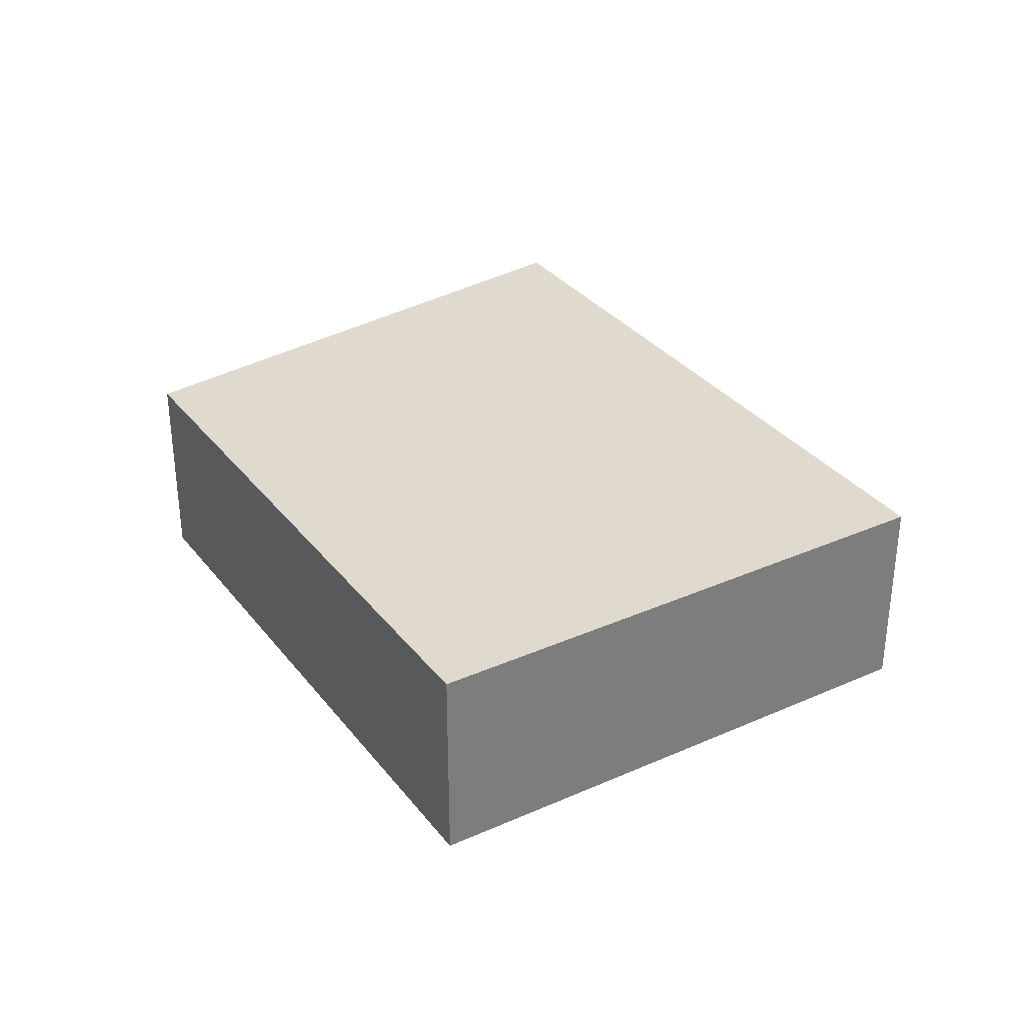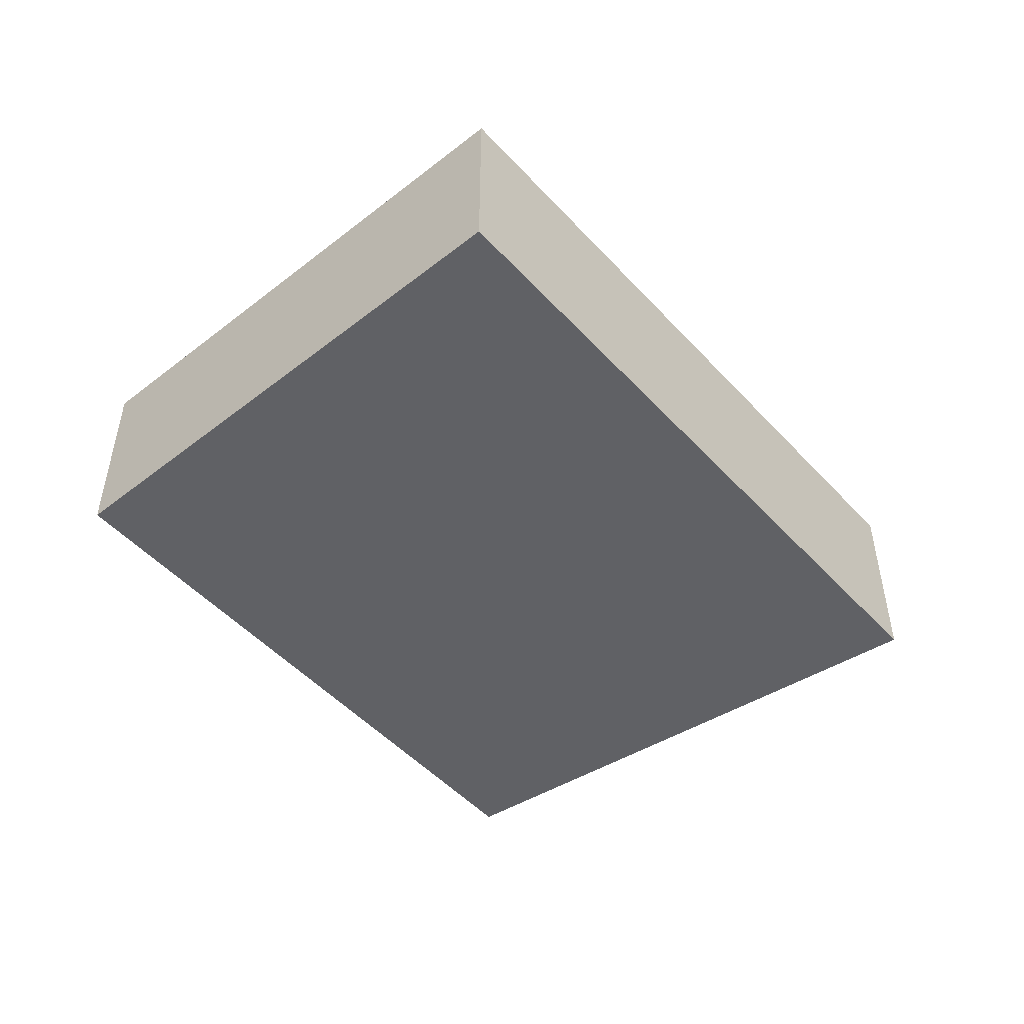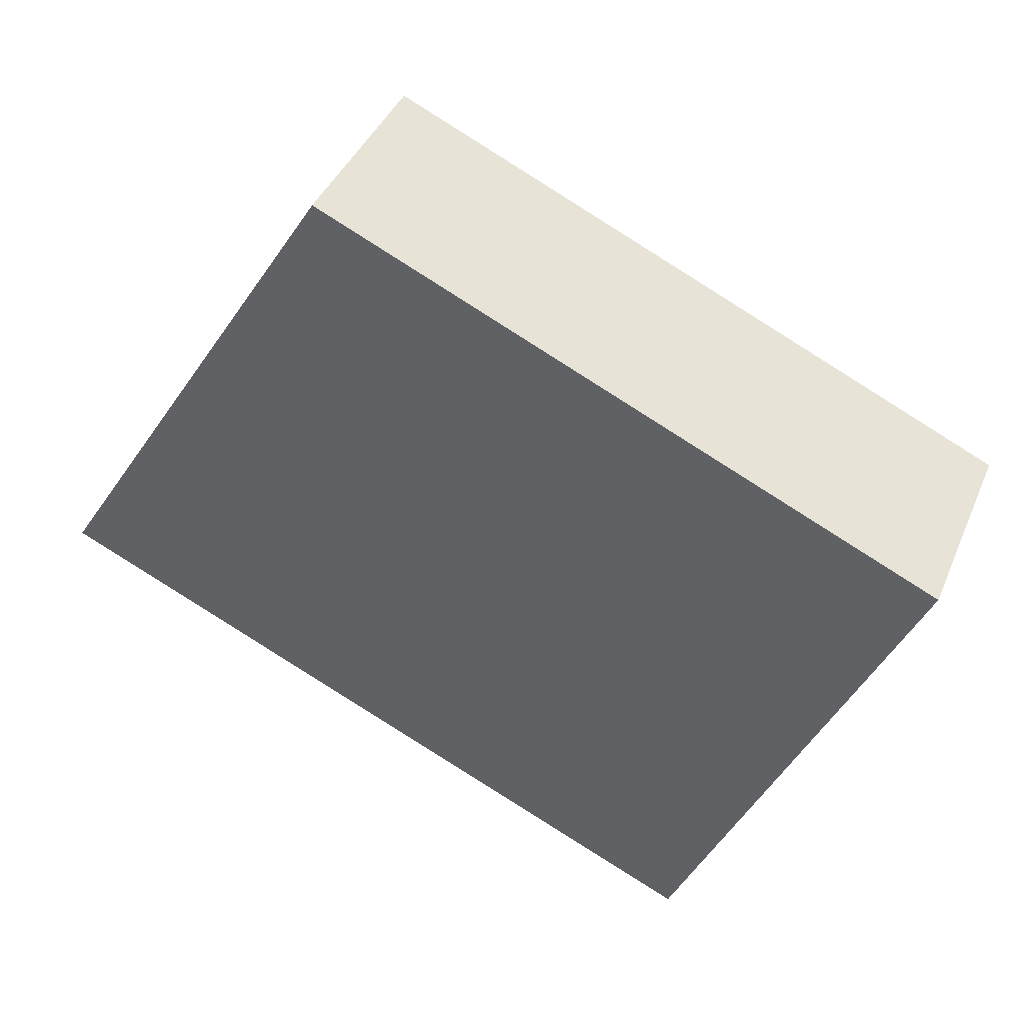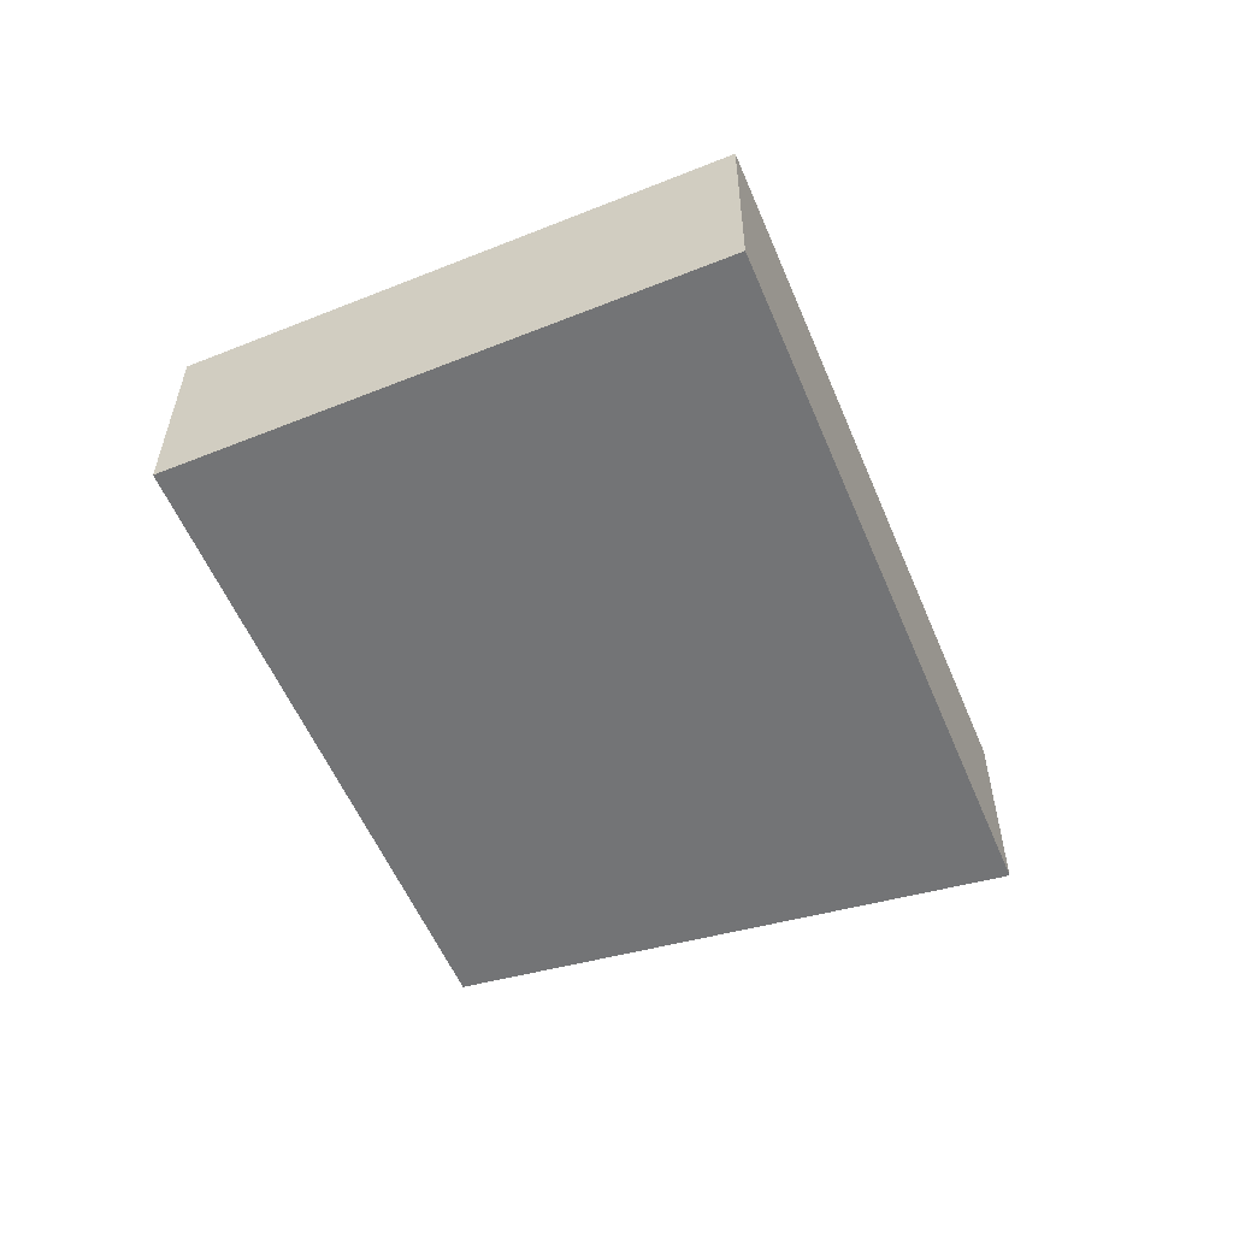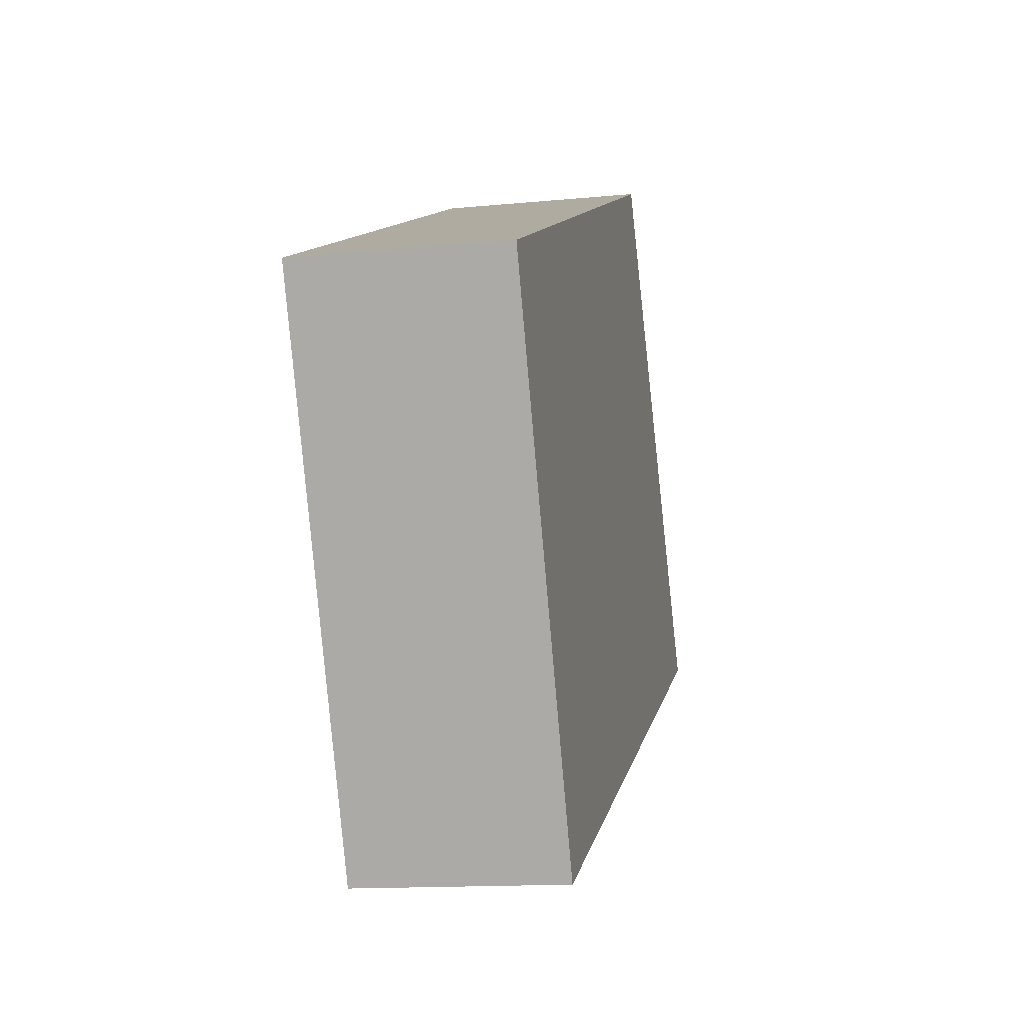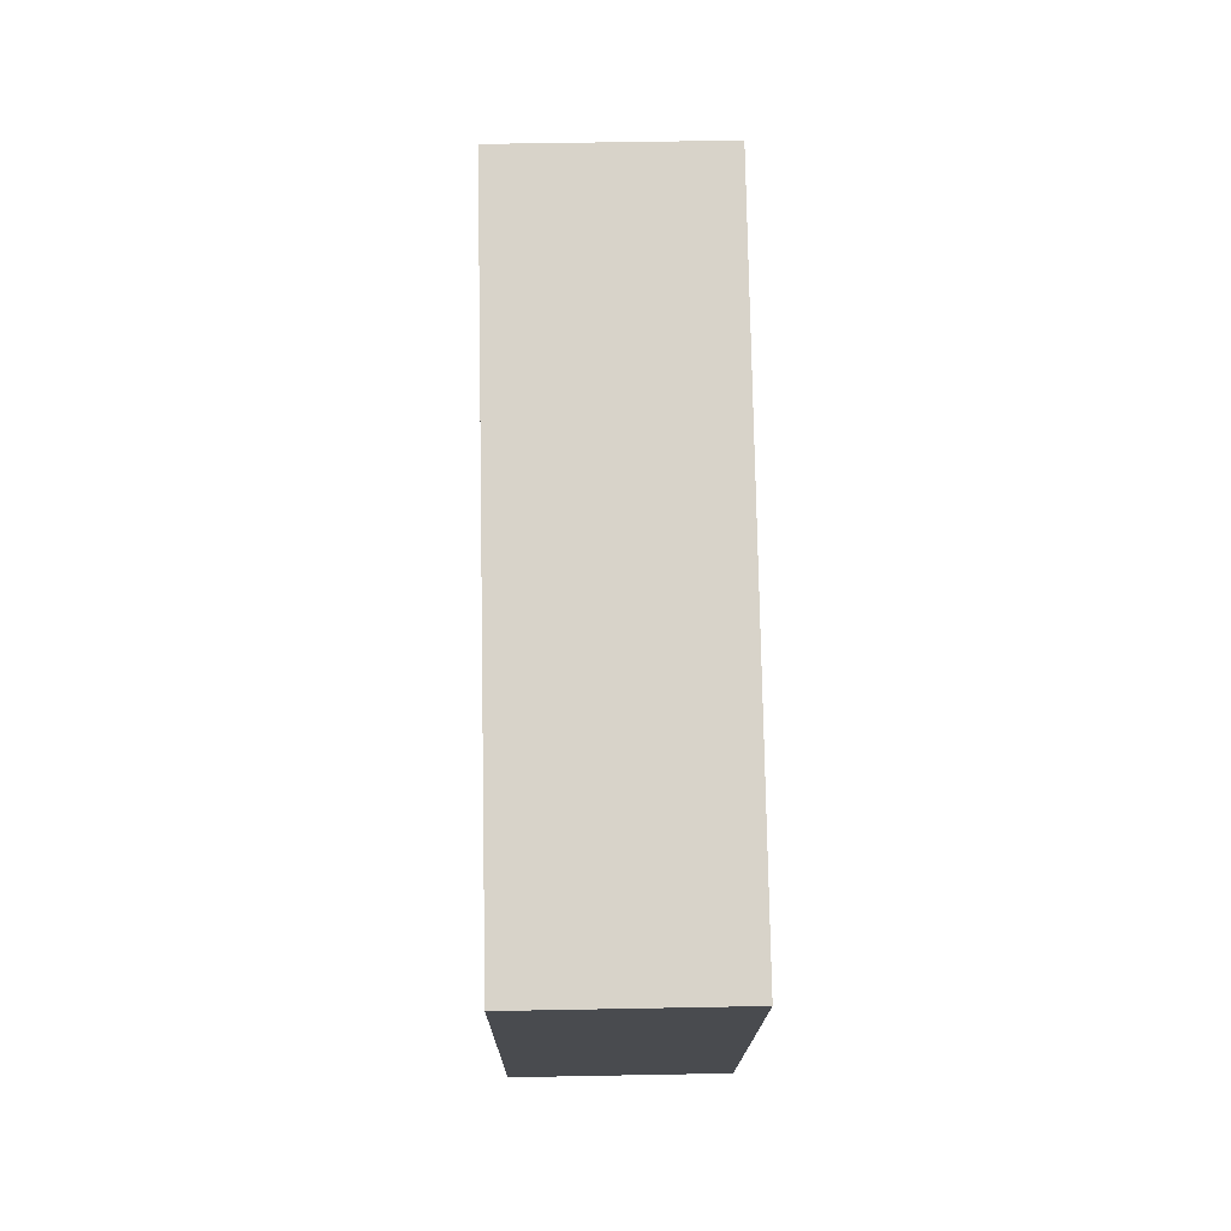
<metadata>
{"format":"obj","ext":"obj","renderer":"f3d","projection":"perspective","resolution":1024,"background":"white","views":[{"elev":32.7,"azim":82.8,"up":"+Y"},{"elev":-49.8,"azim":155.0,"up":"+Y"},{"elev":40.6,"azim":21.6,"up":"+Z"},{"elev":-56.1,"azim":137.0,"up":"+Y"},{"elev":-13.8,"azim":102.3,"up":"+Z"},{"elev":51.6,"azim":88.8,"up":"+Z"}]}
</metadata>
<code>
v  3.844 2.618 6.199
v  8.013 2.618 -3.629
v  0 2.618 1.603e-16
v  11.56 2.618 2.69
v  8.595 2.618 -3.892
v  10.58 2.618 0.506
v  8.595 2.383e-16 -3.892
v  10.58 -3.098e-17 0.506
v  11.56 -1.647e-16 2.69
v  0 0 0
v  8.013 2.222e-16 -3.629
v  3.844 -3.796e-16 6.199
g defaultobject
f 1 2 3
f 2 1 4
f 2 4 5
f 5 4 6
f 6 7 5
f 7 6 8
f 8 6 4
f 8 4 9
f 7 2 5
f 2 7 3
f 3 7 10
f 10 7 11
f 10 1 3
f 1 10 12
f 12 4 1
f 4 12 9
f 11 12 10
f 12 11 7
f 12 7 8
f 12 8 9

</code>
